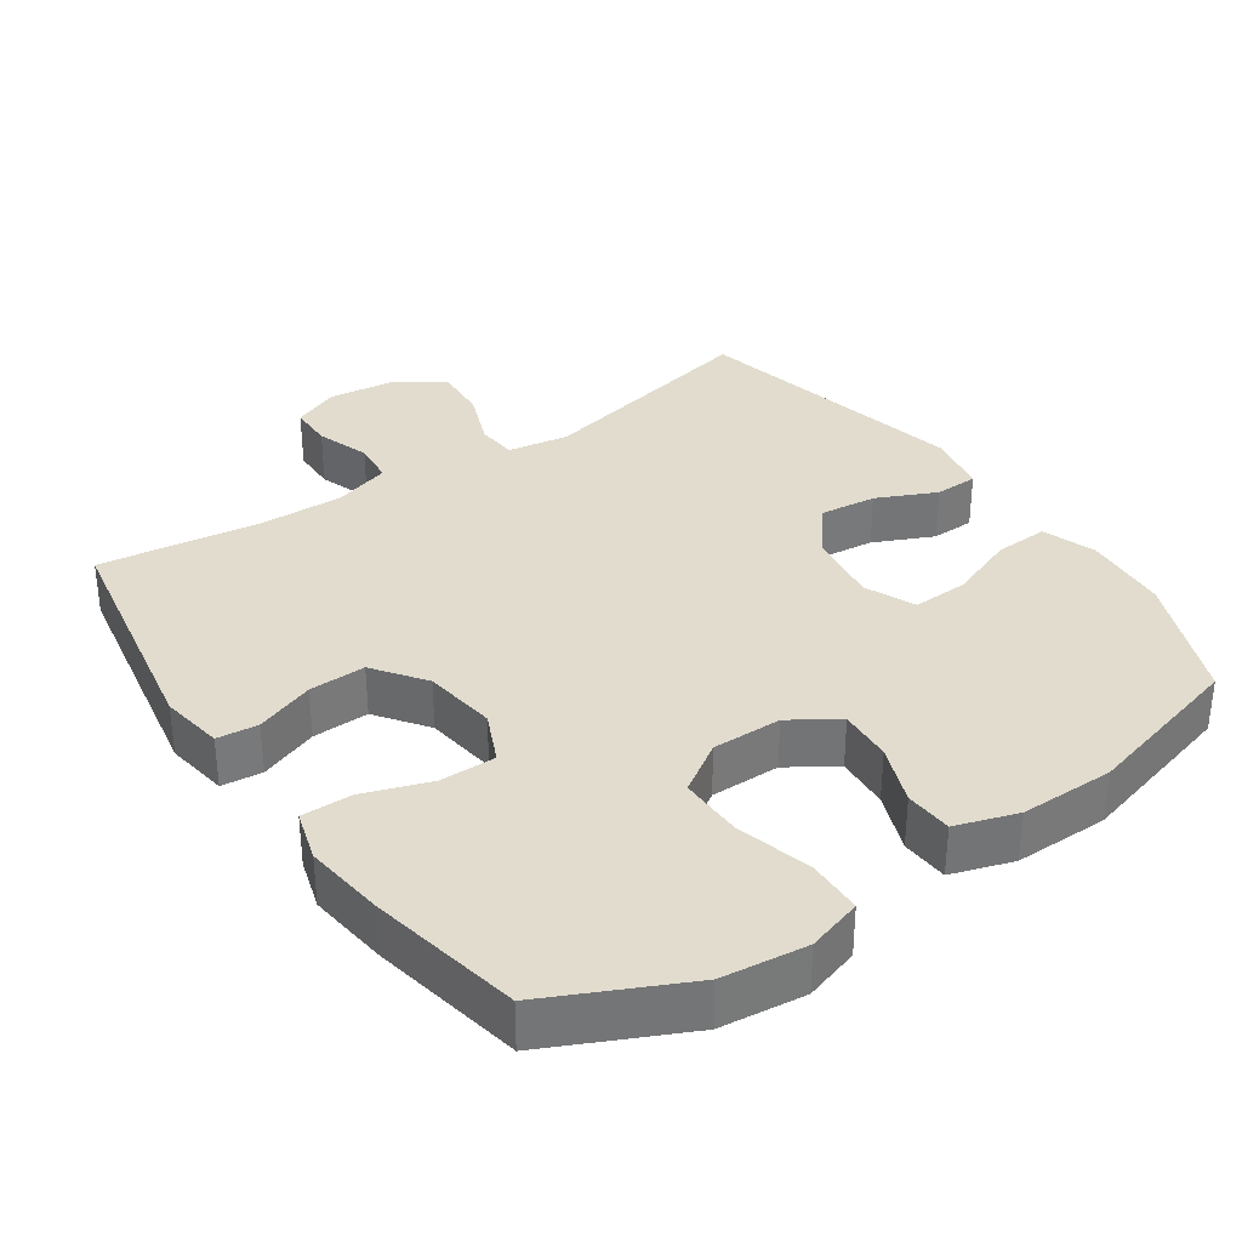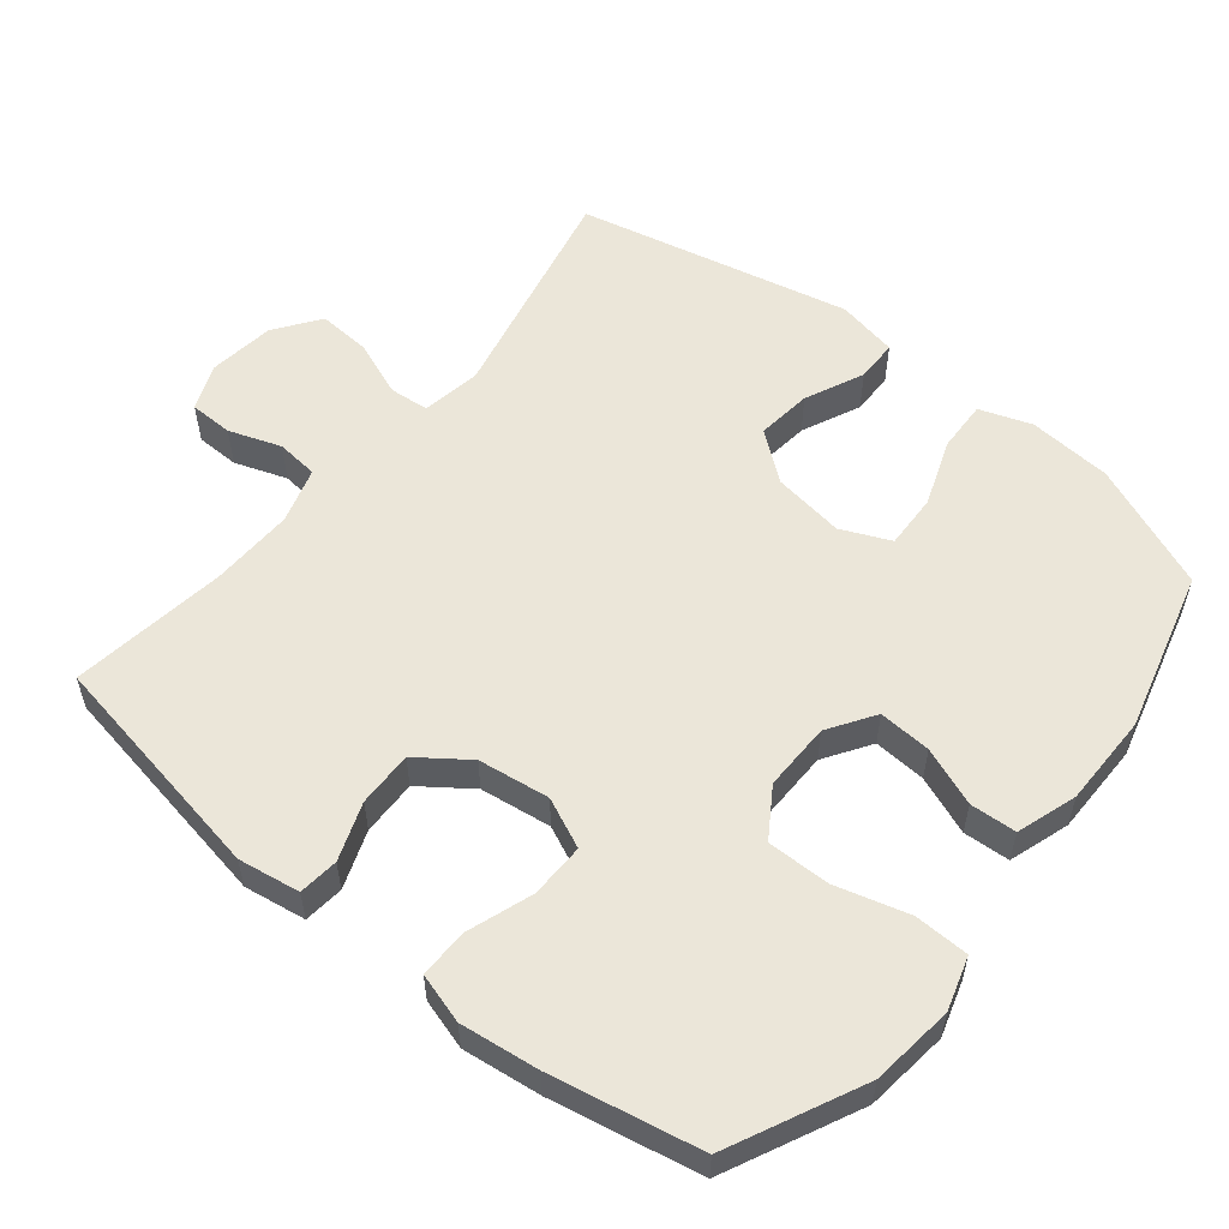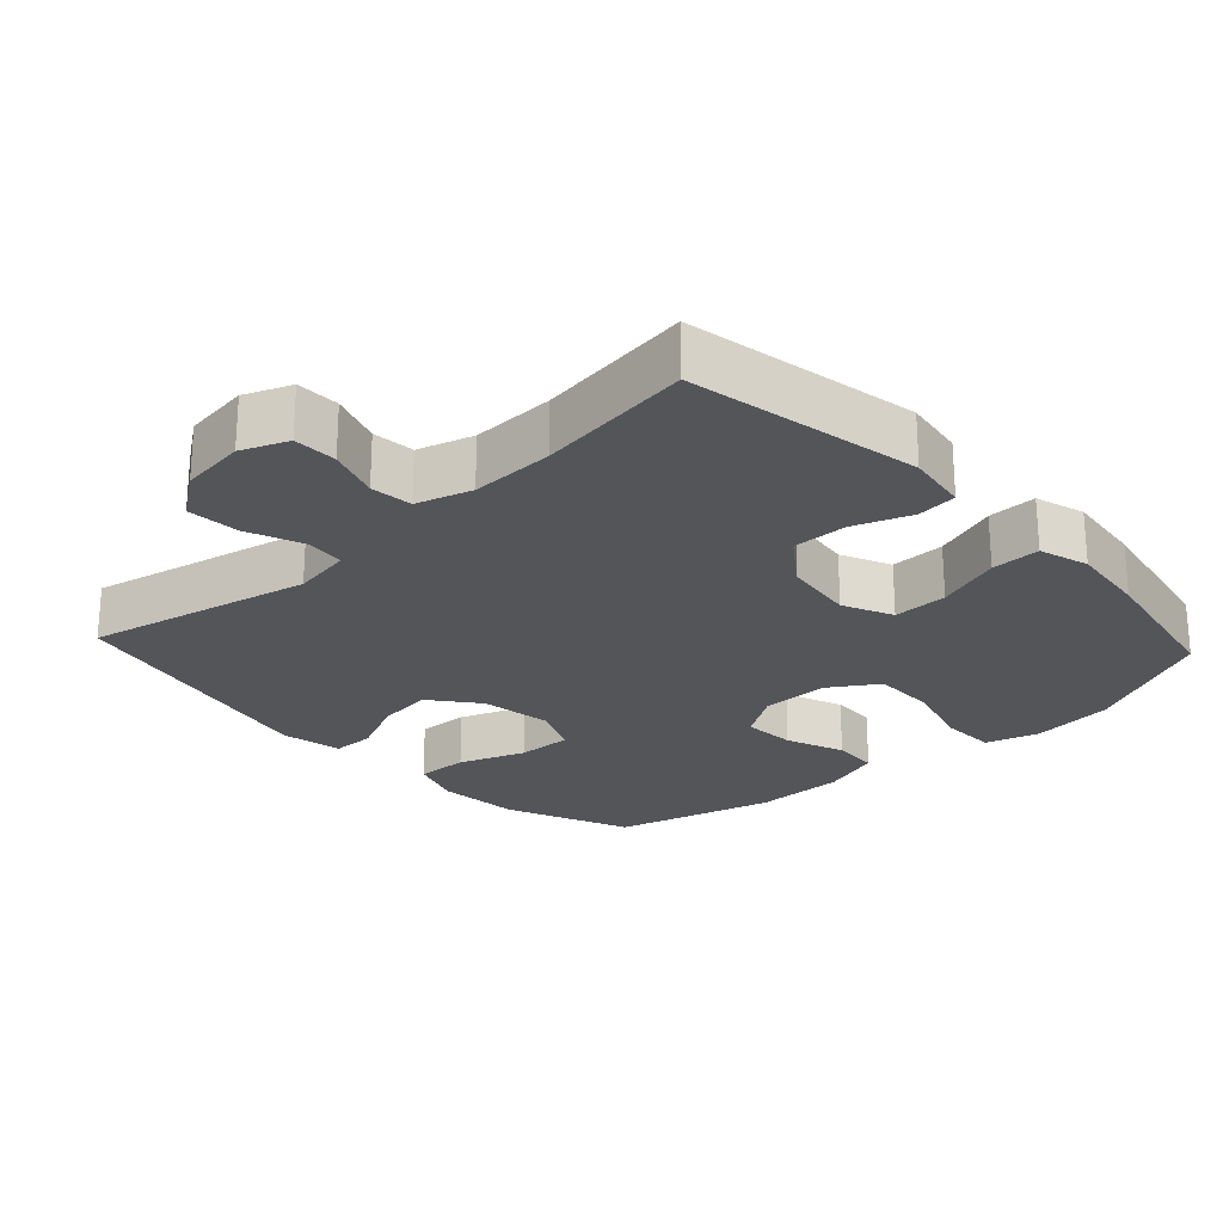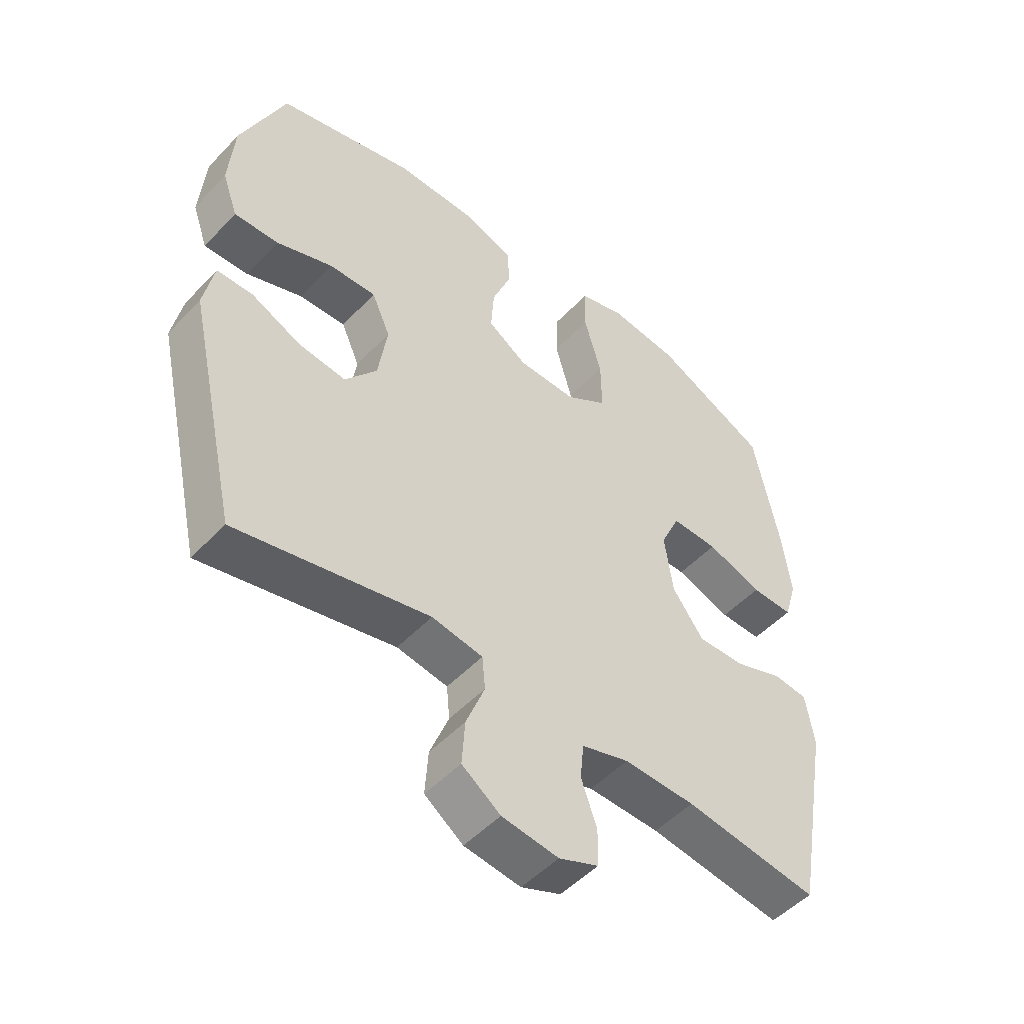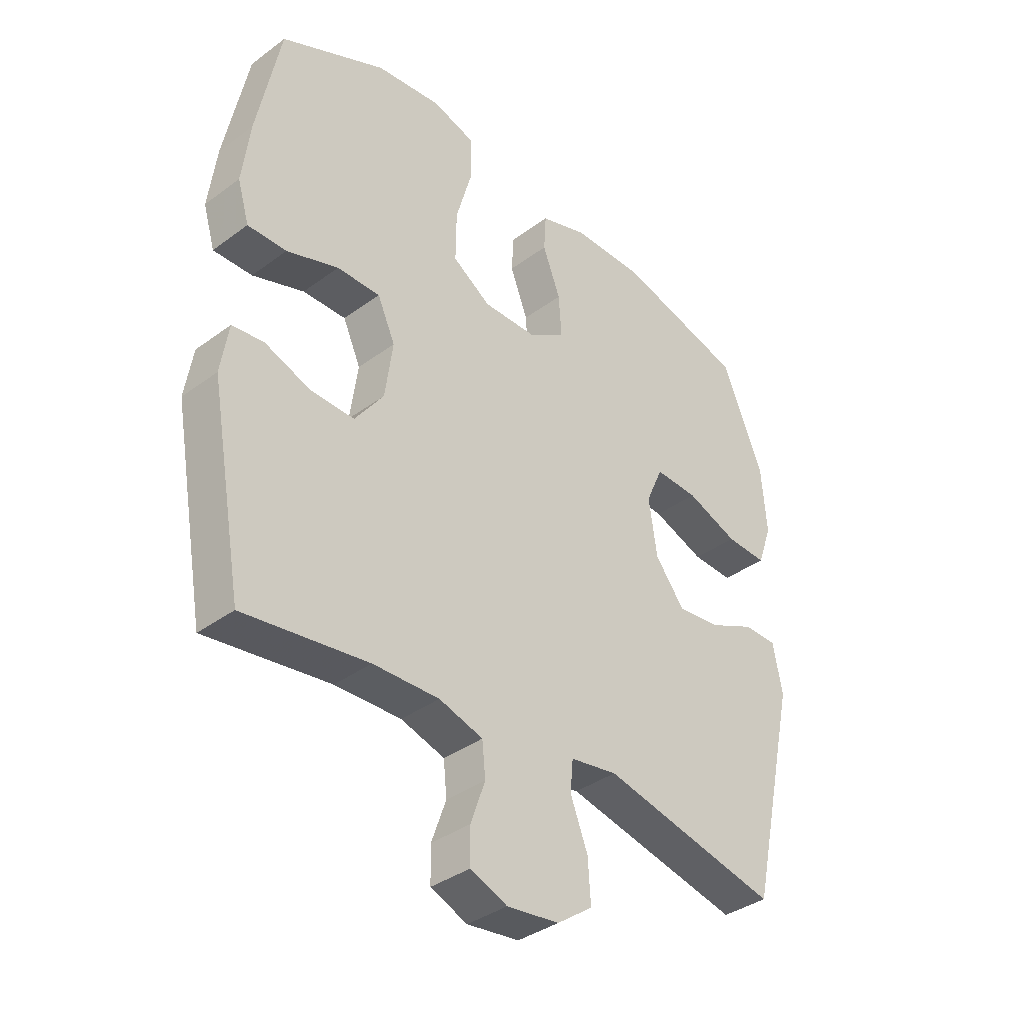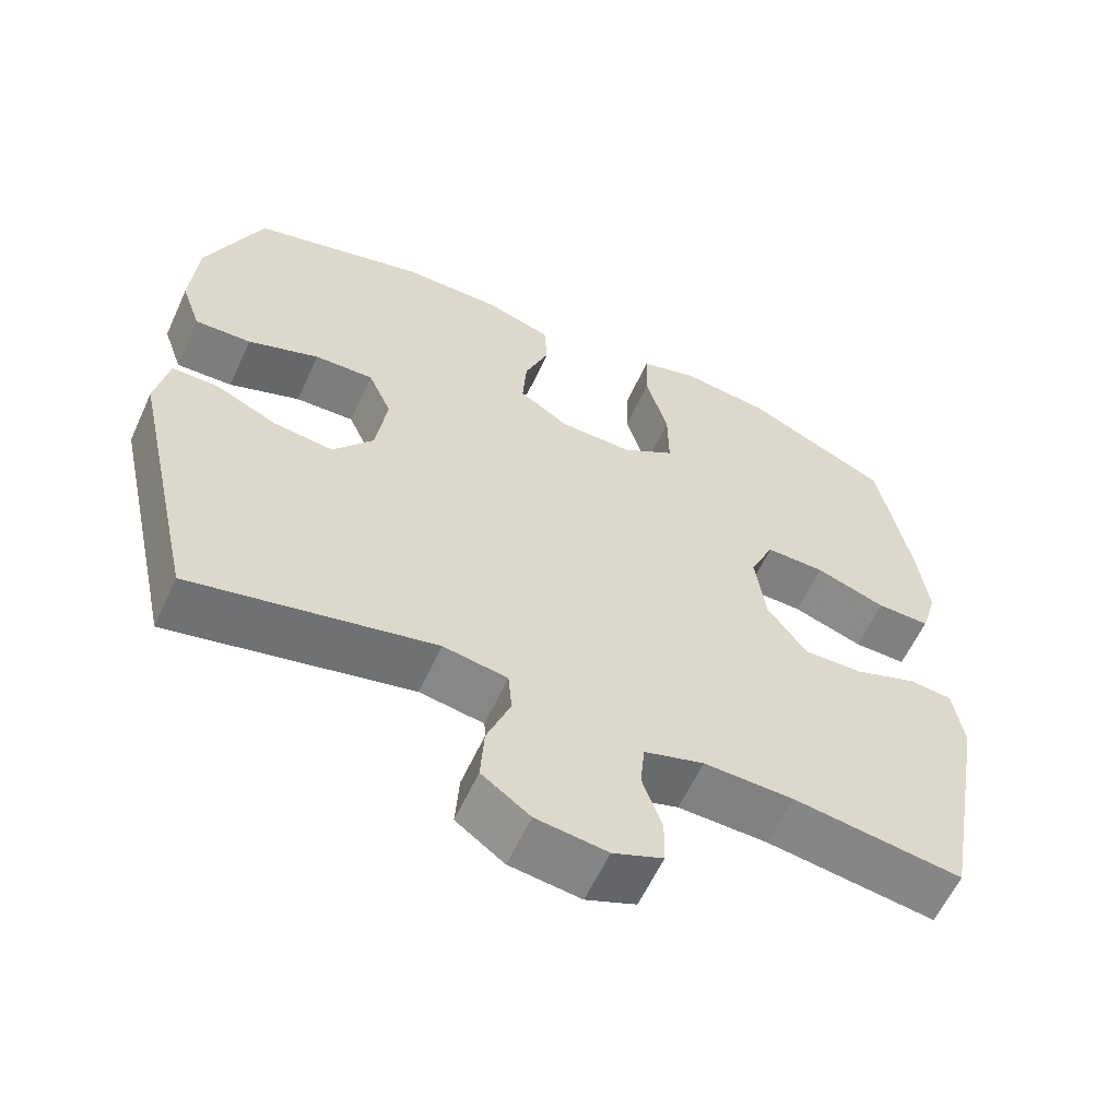
<metadata>
{"format":"obj","ext":"obj","renderer":"f3d","projection":"perspective","resolution":1024,"background":"white","views":[{"elev":34.1,"azim":-34.5,"up":"+Y"},{"elev":55.9,"azim":-51.0,"up":"+Y"},{"elev":-24.0,"azim":-137.1,"up":"+Y"},{"elev":-50.5,"azim":138.6,"up":"+Z"},{"elev":-37.1,"azim":-46.5,"up":"+Z"},{"elev":-59.9,"azim":155.4,"up":"+Z"}]}
</metadata>
<code>
v -0.5 0.07 0.5
v -0.311 0.07 0.59
v -0.193 0.07 0.604
v -0.117 0.07 0.581
v -0.115 0.07 0.503
v -0.144 0.07 0.4
v -0.145 0.07 0.31
v -0.076 0.07 0.265
v 0.021 0.07 0.266
v 0.087 0.07 0.309
v 0.082 0.07 0.384
v 0.05 0.07 0.467
v 0.054 0.07 0.533
v 0.14 0.07 0.561
v 0.271 0.07 0.561
v 0.5 0.07 0.5
v 0.574 0.07 0.321
v 0.583 0.07 0.202
v 0.557 0.07 0.128
v 0.483 0.07 0.131
v 0.389 0.07 0.166
v 0.311 0.07 0.169
v 0.28 0.07 0.099
v 0.295 0.07 -0.003
v 0.348 0.07 -0.071
v 0.427 0.07 -0.062
v 0.51 0.07 -0.024
v 0.57 0.07 -0.025
v 0.587 0.07 -0.112
v 0.5 0.07 -0.5
v 0.18 0.07 -0.43
v 0.095 0.07 -0.444
v 0.09 0.07 -0.5
v 0.121 0.07 -0.58
v 0.126 0.07 -0.655
v 0.062 0.07 -0.701
v -0.032 0.07 -0.713
v -0.098 0.07 -0.686
v -0.099 0.07 -0.624
v -0.073 0.07 -0.55
v -0.079 0.07 -0.49
v -0.158 0.07 -0.466
v -0.277 0.07 -0.469
v -0.5 0.07 -0.5
v -0.56 0.07 -0.167
v -0.546 0.07 -0.079
v -0.489 0.07 -0.073
v -0.407 0.07 -0.103
v -0.328 0.07 -0.105
v -0.276 0.07 -0.034
v -0.262 0.07 0.068
v -0.294 0.07 0.139
v -0.372 0.07 0.138
v -0.465 0.07 0.106
v -0.535 0.07 0.105
v -0.556 0.07 0.176
v -0.542 0.07 0.288
v -0.5 0 0.5
v -0.311 0 0.59
v -0.193 0 0.604
v -0.117 0 0.581
v -0.115 0 0.503
v -0.144 0 0.4
v -0.145 0 0.31
v -0.076 0 0.265
v 0.021 0 0.266
v 0.087 0 0.309
v 0.082 0 0.384
v 0.05 0 0.467
v 0.054 0 0.533
v 0.14 0 0.561
v 0.271 0 0.561
v 0.5 0 0.5
v 0.574 0 0.321
v 0.583 0 0.202
v 0.557 0 0.128
v 0.483 0 0.131
v 0.389 0 0.166
v 0.311 0 0.169
v 0.28 0 0.099
v 0.295 0 -0.003
v 0.348 0 -0.071
v 0.427 0 -0.062
v 0.51 0 -0.024
v 0.57 0 -0.025
v 0.587 0 -0.112
v 0.5 0 -0.5
v 0.18 0 -0.43
v 0.095 0 -0.444
v 0.09 0 -0.5
v 0.121 0 -0.58
v 0.126 0 -0.655
v 0.062 0 -0.701
v -0.032 0 -0.713
v -0.098 0 -0.686
v -0.099 0 -0.624
v -0.073 0 -0.55
v -0.079 0 -0.49
v -0.158 0 -0.466
v -0.277 0 -0.469
v -0.5 0 -0.5
v -0.56 0 -0.167
v -0.546 0 -0.079
v -0.489 0 -0.073
v -0.407 0 -0.103
v -0.328 0 -0.105
v -0.276 0 -0.034
v -0.262 0 0.068
v -0.294 0 0.139
v -0.372 0 0.138
v -0.465 0 0.106
v -0.535 0 0.105
v -0.556 0 0.176
v -0.542 0 0.288
f 4 5 6
f 3 4 6
f 2 3 6
f 1 2 6
f 57 1 6
f 56 57 6
f 55 56 6
f 54 55 6
f 53 54 6
f 52 53 6 7
f 51 52 7 8
f 50 51 8 9
f 49 50 9 10
f 46 47 48
f 45 46 48
f 44 45 48
f 43 44 48
f 42 43 48 49
f 41 42 49 10
f 38 39 40
f 37 38 40
f 36 37 40
f 35 36 40
f 34 35 40
f 33 34 40
f 40 41 10
f 33 40 10
f 32 33 10
f 29 30 31
f 28 29 31
f 27 28 31
f 26 27 31
f 25 26 31 32
f 24 25 32
f 23 24 32 10
f 19 20 21
f 18 19 21
f 17 18 21
f 16 17 21
f 15 16 21
f 14 15 21
f 13 14 21
f 12 13 21
f 11 12 21
f 11 21 22
f 10 11 22 23
f 63 62 61
f 63 61 60
f 63 60 59
f 63 59 58
f 63 58 114
f 63 114 113
f 63 113 112
f 63 112 111
f 63 111 110
f 64 63 110 109
f 65 64 109 108
f 66 65 108 107
f 67 66 107 106
f 105 104 103
f 105 103 102
f 105 102 101
f 105 101 100
f 106 105 100 99
f 67 106 99 98
f 97 96 95
f 97 95 94
f 97 94 93
f 97 93 92
f 97 92 91
f 97 91 90
f 67 98 97
f 67 97 90
f 67 90 89
f 88 87 86
f 88 86 85
f 88 85 84
f 88 84 83
f 89 88 83 82
f 89 82 81
f 67 89 81 80
f 78 77 76
f 78 76 75
f 78 75 74
f 78 74 73
f 78 73 72
f 78 72 71
f 78 71 70
f 78 70 69
f 78 69 68
f 79 78 68
f 80 79 68 67
f 1 58 59 2
f 2 59 60 3
f 3 60 61 4
f 4 61 62 5
f 5 62 63 6
f 6 63 64 7
f 7 64 65 8
f 8 65 66 9
f 9 66 67 10
f 10 67 68 11
f 11 68 69 12
f 12 69 70 13
f 13 70 71 14
f 14 71 72 15
f 15 72 73 16
f 16 73 74 17
f 17 74 75 18
f 18 75 76 19
f 19 76 77 20
f 20 77 78 21
f 21 78 79 22
f 22 79 80 23
f 23 80 81 24
f 24 81 82 25
f 25 82 83 26
f 26 83 84 27
f 27 84 85 28
f 28 85 86 29
f 29 86 87 30
f 30 87 88 31
f 31 88 89 32
f 32 89 90 33
f 33 90 91 34
f 34 91 92 35
f 35 92 93 36
f 36 93 94 37
f 37 94 95 38
f 38 95 96 39
f 39 96 97 40
f 40 97 98 41
f 41 98 99 42
f 42 99 100 43
f 43 100 101 44
f 44 101 102 45
f 45 102 103 46
f 46 103 104 47
f 47 104 105 48
f 48 105 106 49
f 49 106 107 50
f 50 107 108 51
f 51 108 109 52
f 52 109 110 53
f 53 110 111 54
f 54 111 112 55
f 55 112 113 56
f 56 113 114 57
f 57 114 58 1

</code>
